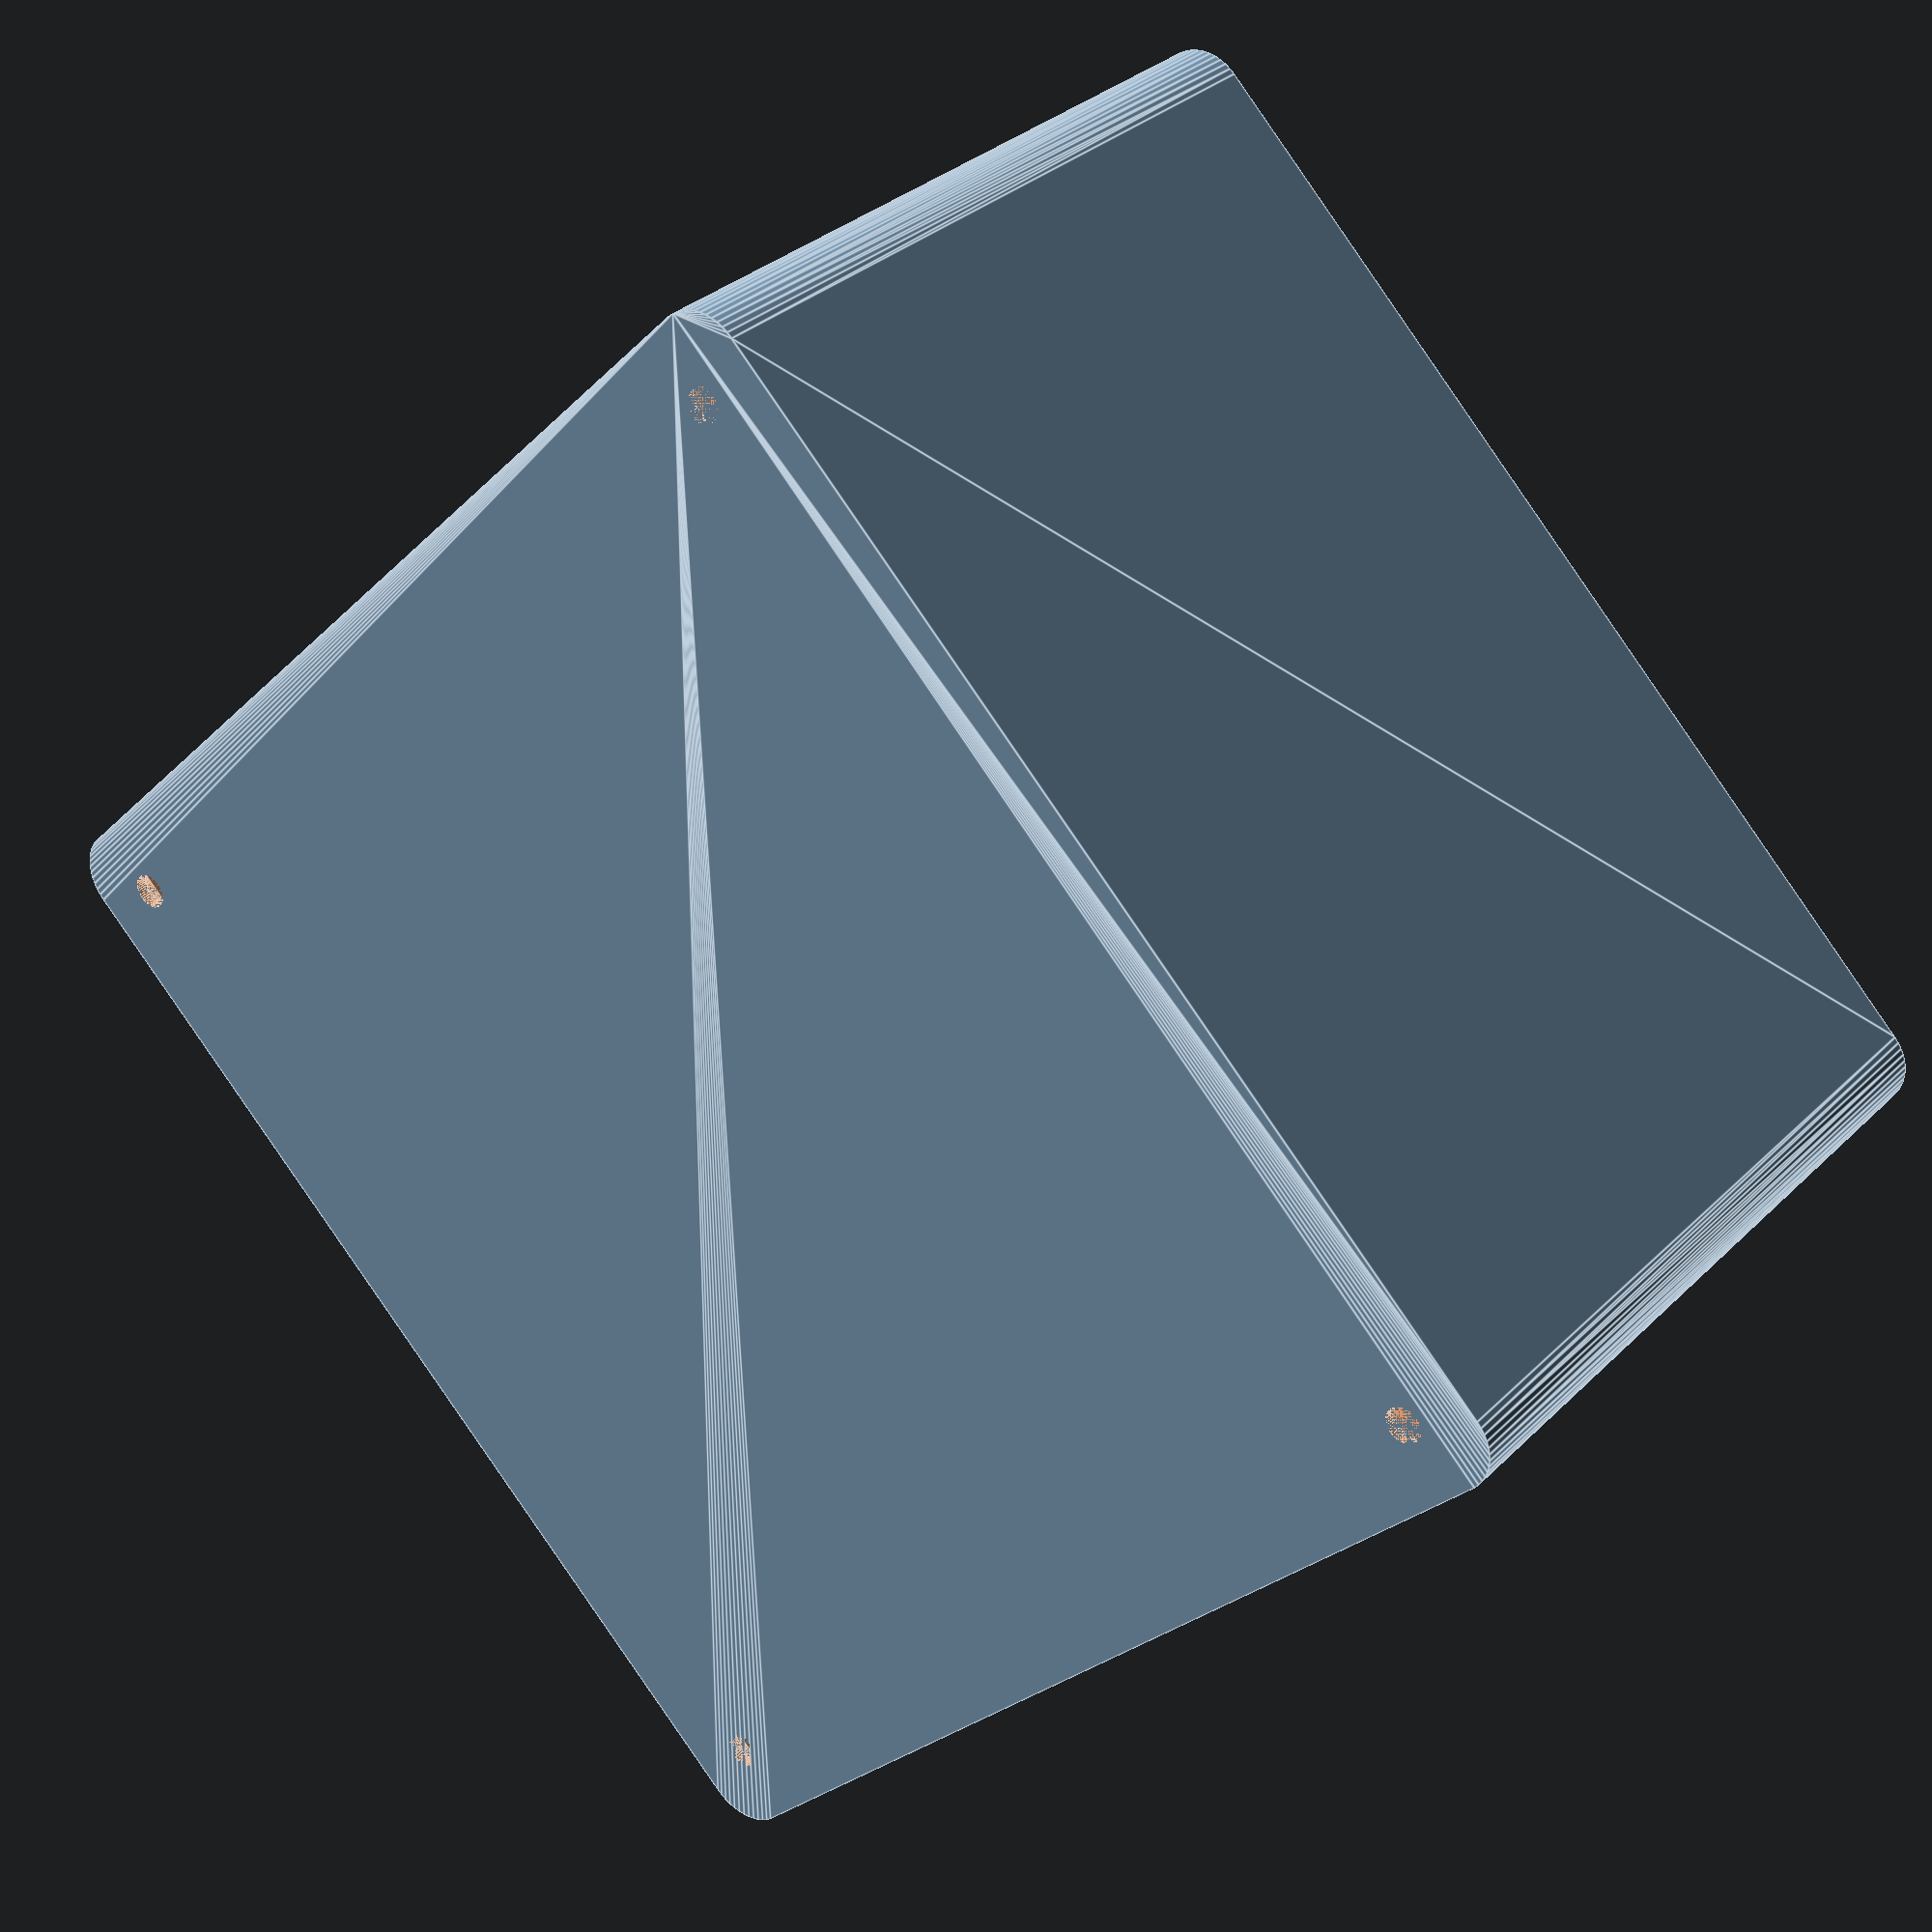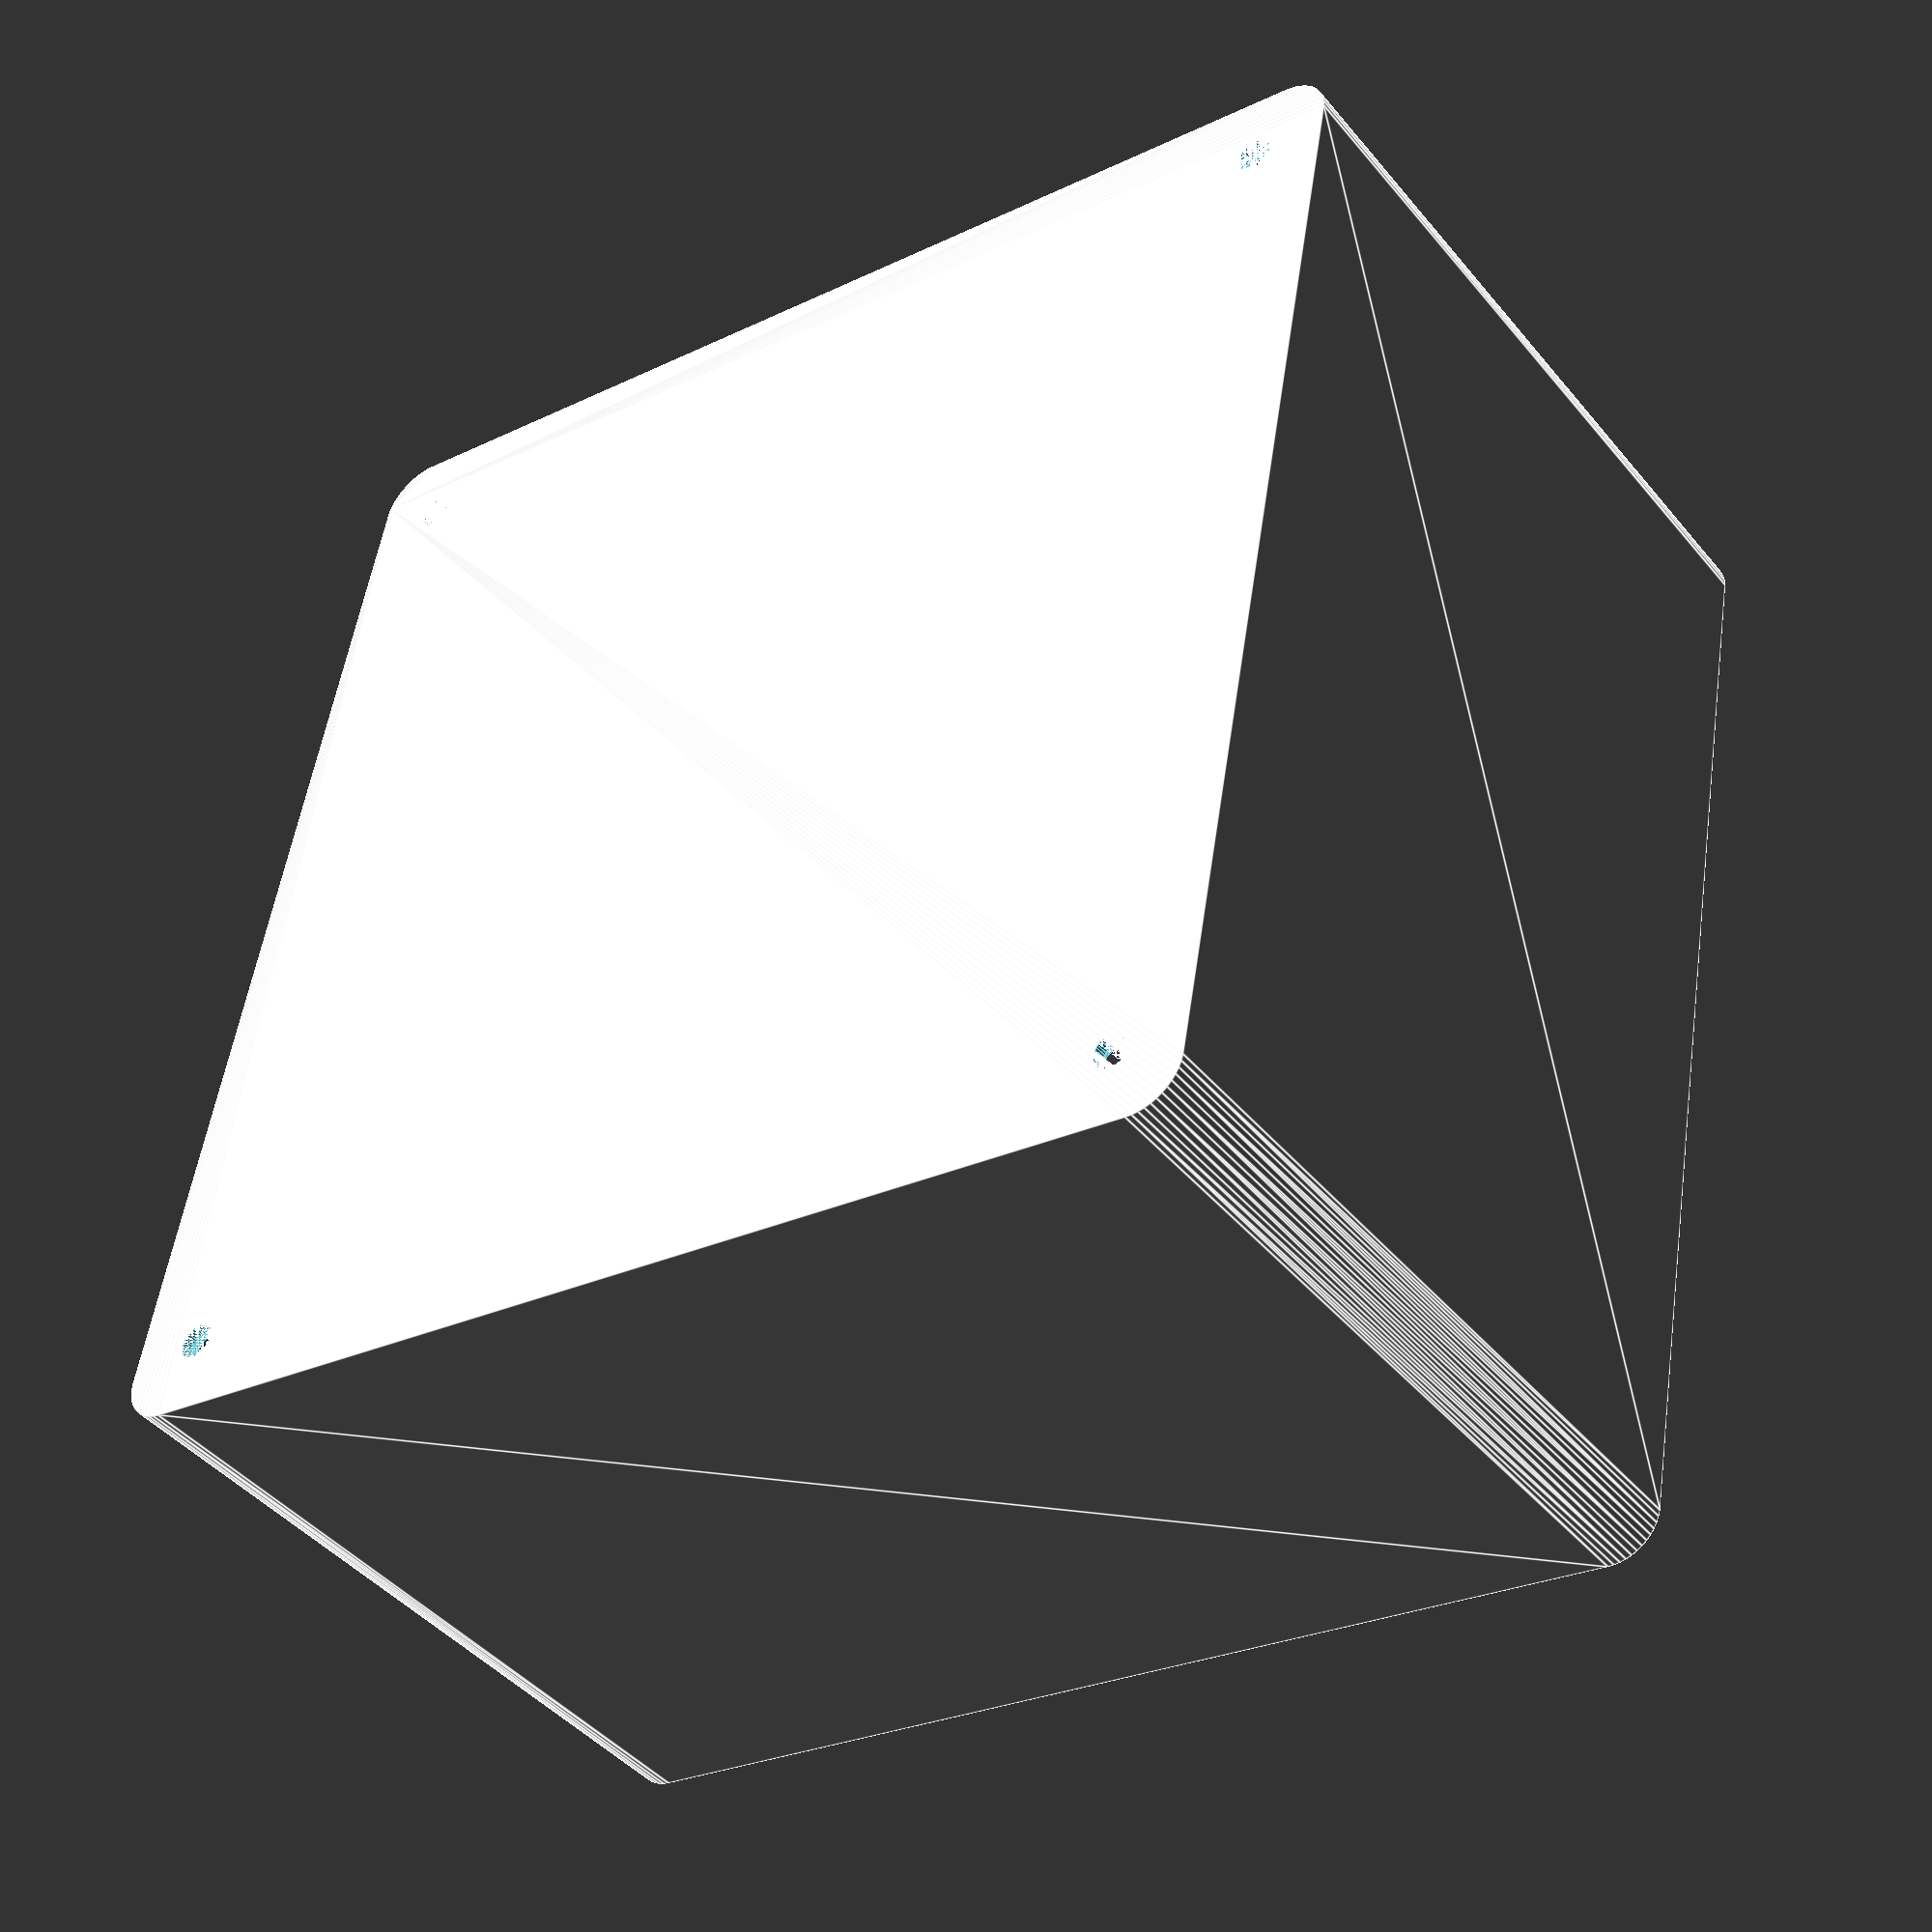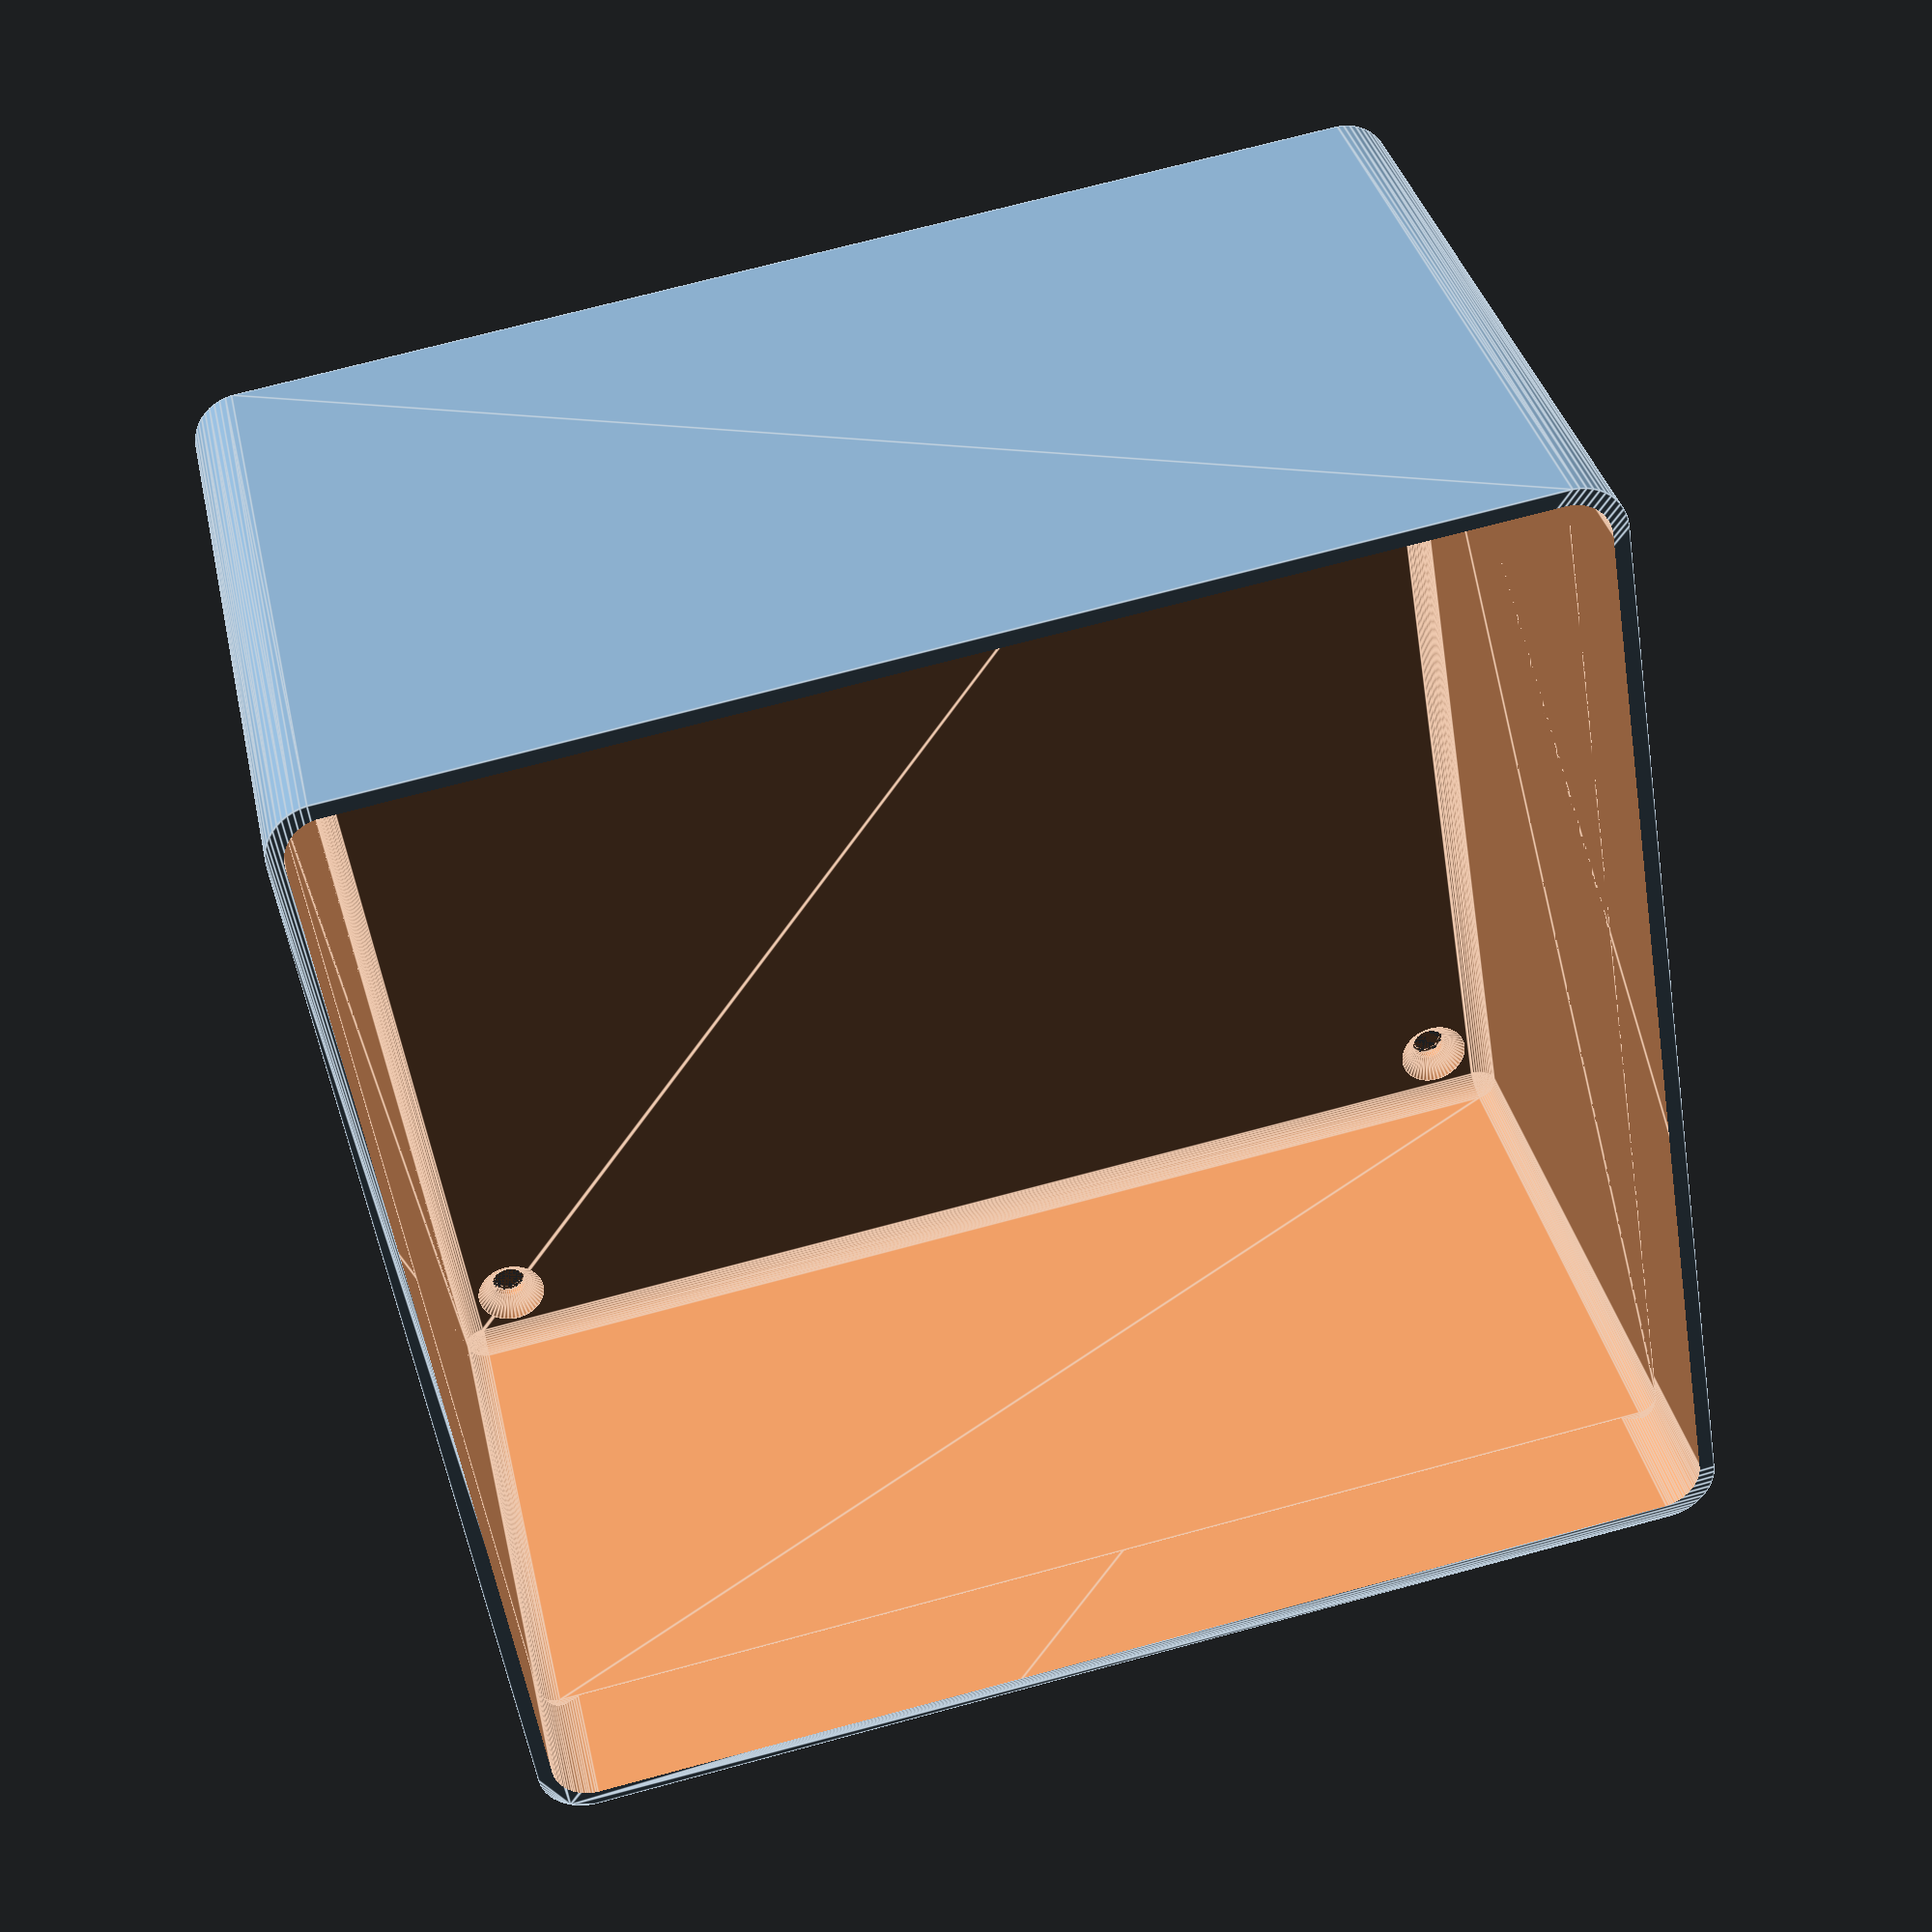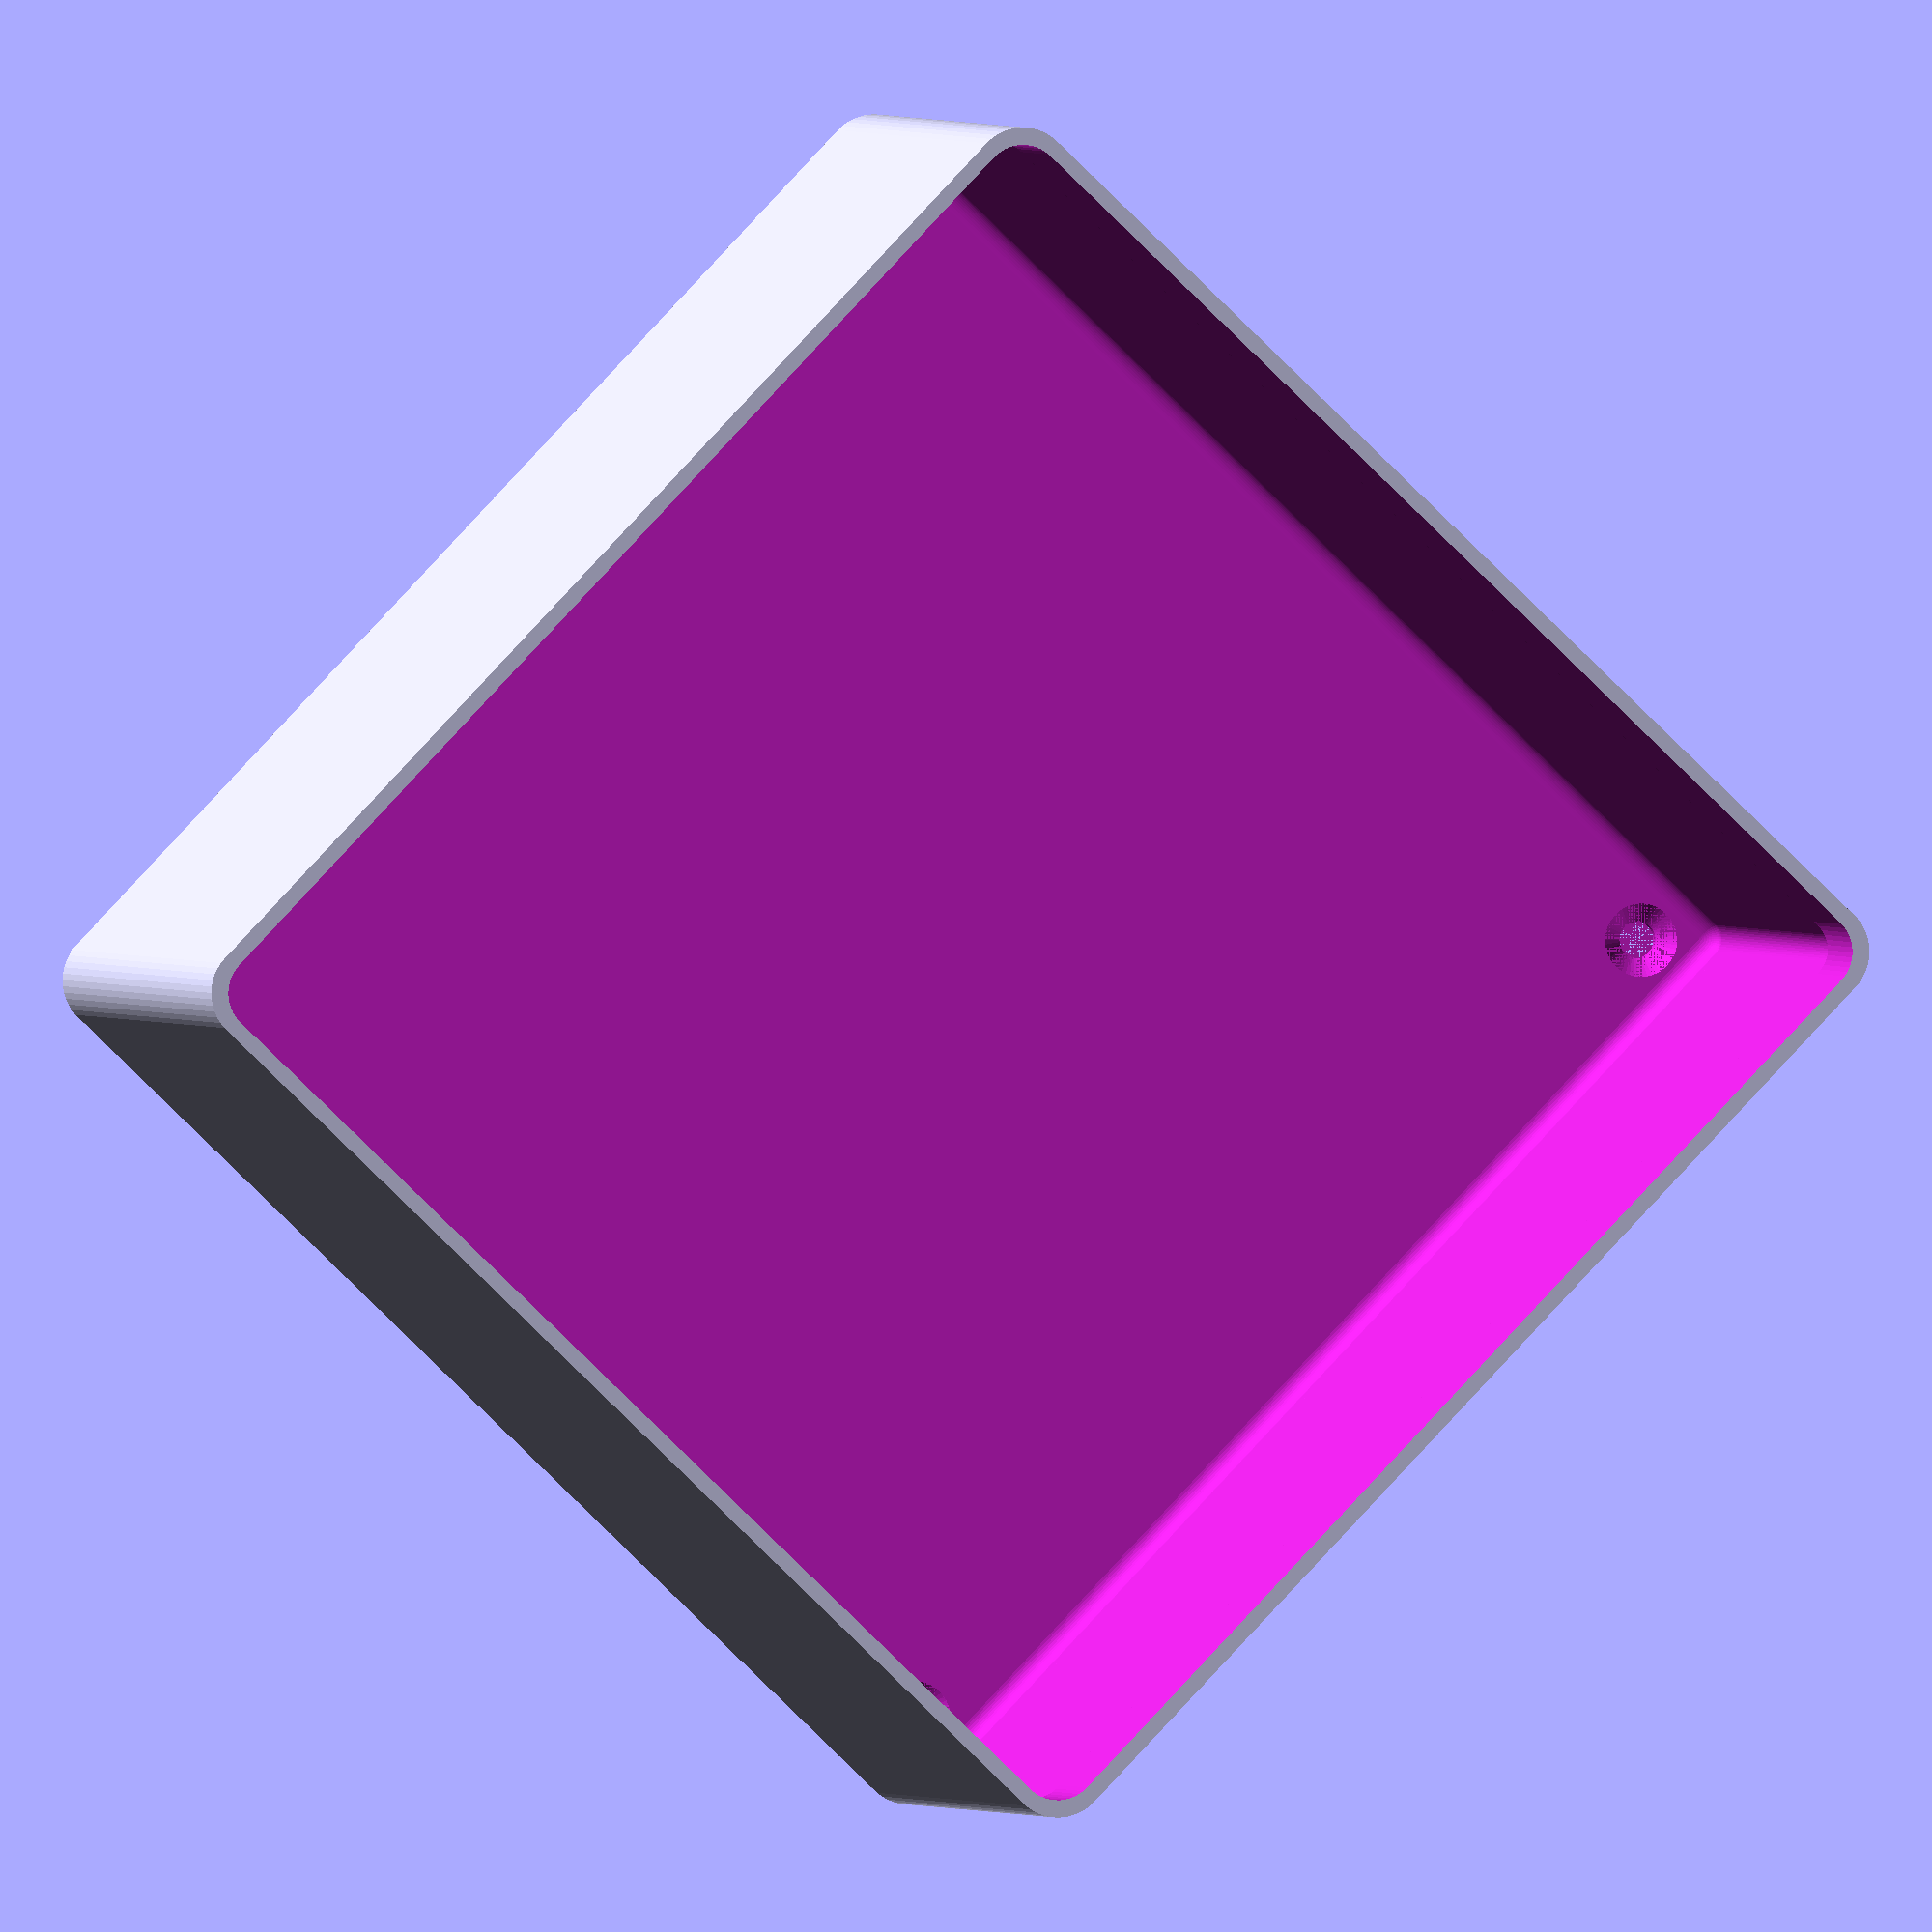
<openscad>
$fn = 50;


difference() {
	difference() {
		union() {
			hull() {
				translate(v = [-55.0000000000, 55.0000000000, 0]) {
					cylinder(h = 75, r = 5);
				}
				translate(v = [55.0000000000, 55.0000000000, 0]) {
					cylinder(h = 75, r = 5);
				}
				translate(v = [-55.0000000000, -55.0000000000, 0]) {
					cylinder(h = 75, r = 5);
				}
				translate(v = [55.0000000000, -55.0000000000, 0]) {
					cylinder(h = 75, r = 5);
				}
			}
		}
		union() {
			translate(v = [-52.5000000000, -52.5000000000, 3]) {
				rotate(a = [0, 0, 0]) {
					difference() {
						union() {
							translate(v = [0, 0, -3.0000000000]) {
								cylinder(h = 3, r = 1.5000000000);
							}
							translate(v = [0, 0, -1.9000000000]) {
								cylinder(h = 1.9000000000, r1 = 1.8000000000, r2 = 3.6000000000);
							}
							cylinder(h = 250, r = 3.6000000000);
							translate(v = [0, 0, -3.0000000000]) {
								cylinder(h = 3, r = 1.8000000000);
							}
							translate(v = [0, 0, -3.0000000000]) {
								cylinder(h = 3, r = 1.5000000000);
							}
						}
						union();
					}
				}
			}
			translate(v = [52.5000000000, -52.5000000000, 3]) {
				rotate(a = [0, 0, 0]) {
					difference() {
						union() {
							translate(v = [0, 0, -3.0000000000]) {
								cylinder(h = 3, r = 1.5000000000);
							}
							translate(v = [0, 0, -1.9000000000]) {
								cylinder(h = 1.9000000000, r1 = 1.8000000000, r2 = 3.6000000000);
							}
							cylinder(h = 250, r = 3.6000000000);
							translate(v = [0, 0, -3.0000000000]) {
								cylinder(h = 3, r = 1.8000000000);
							}
							translate(v = [0, 0, -3.0000000000]) {
								cylinder(h = 3, r = 1.5000000000);
							}
						}
						union();
					}
				}
			}
			translate(v = [-52.5000000000, 52.5000000000, 3]) {
				rotate(a = [0, 0, 0]) {
					difference() {
						union() {
							translate(v = [0, 0, -3.0000000000]) {
								cylinder(h = 3, r = 1.5000000000);
							}
							translate(v = [0, 0, -1.9000000000]) {
								cylinder(h = 1.9000000000, r1 = 1.8000000000, r2 = 3.6000000000);
							}
							cylinder(h = 250, r = 3.6000000000);
							translate(v = [0, 0, -3.0000000000]) {
								cylinder(h = 3, r = 1.8000000000);
							}
							translate(v = [0, 0, -3.0000000000]) {
								cylinder(h = 3, r = 1.5000000000);
							}
						}
						union();
					}
				}
			}
			translate(v = [52.5000000000, 52.5000000000, 3]) {
				rotate(a = [0, 0, 0]) {
					difference() {
						union() {
							translate(v = [0, 0, -3.0000000000]) {
								cylinder(h = 3, r = 1.5000000000);
							}
							translate(v = [0, 0, -1.9000000000]) {
								cylinder(h = 1.9000000000, r1 = 1.8000000000, r2 = 3.6000000000);
							}
							cylinder(h = 250, r = 3.6000000000);
							translate(v = [0, 0, -3.0000000000]) {
								cylinder(h = 3, r = 1.8000000000);
							}
							translate(v = [0, 0, -3.0000000000]) {
								cylinder(h = 3, r = 1.5000000000);
							}
						}
						union();
					}
				}
			}
			translate(v = [0, 0, 2.9925000000]) {
				hull() {
					union() {
						translate(v = [-54.5000000000, 54.5000000000, 4]) {
							cylinder(h = 112, r = 4);
						}
						translate(v = [-54.5000000000, 54.5000000000, 4]) {
							sphere(r = 4);
						}
						translate(v = [-54.5000000000, 54.5000000000, 116]) {
							sphere(r = 4);
						}
					}
					union() {
						translate(v = [54.5000000000, 54.5000000000, 4]) {
							cylinder(h = 112, r = 4);
						}
						translate(v = [54.5000000000, 54.5000000000, 4]) {
							sphere(r = 4);
						}
						translate(v = [54.5000000000, 54.5000000000, 116]) {
							sphere(r = 4);
						}
					}
					union() {
						translate(v = [-54.5000000000, -54.5000000000, 4]) {
							cylinder(h = 112, r = 4);
						}
						translate(v = [-54.5000000000, -54.5000000000, 4]) {
							sphere(r = 4);
						}
						translate(v = [-54.5000000000, -54.5000000000, 116]) {
							sphere(r = 4);
						}
					}
					union() {
						translate(v = [54.5000000000, -54.5000000000, 4]) {
							cylinder(h = 112, r = 4);
						}
						translate(v = [54.5000000000, -54.5000000000, 4]) {
							sphere(r = 4);
						}
						translate(v = [54.5000000000, -54.5000000000, 116]) {
							sphere(r = 4);
						}
					}
				}
			}
		}
	}
	union() {
		translate(v = [0, 0, 2.9925000000]) {
			hull() {
				union() {
					translate(v = [-56.5000000000, 56.5000000000, 2]) {
						cylinder(h = 56, r = 2);
					}
					translate(v = [-56.5000000000, 56.5000000000, 2]) {
						sphere(r = 2);
					}
					translate(v = [-56.5000000000, 56.5000000000, 58]) {
						sphere(r = 2);
					}
				}
				union() {
					translate(v = [56.5000000000, 56.5000000000, 2]) {
						cylinder(h = 56, r = 2);
					}
					translate(v = [56.5000000000, 56.5000000000, 2]) {
						sphere(r = 2);
					}
					translate(v = [56.5000000000, 56.5000000000, 58]) {
						sphere(r = 2);
					}
				}
				union() {
					translate(v = [-56.5000000000, -56.5000000000, 2]) {
						cylinder(h = 56, r = 2);
					}
					translate(v = [-56.5000000000, -56.5000000000, 2]) {
						sphere(r = 2);
					}
					translate(v = [-56.5000000000, -56.5000000000, 58]) {
						sphere(r = 2);
					}
				}
				union() {
					translate(v = [56.5000000000, -56.5000000000, 2]) {
						cylinder(h = 56, r = 2);
					}
					translate(v = [56.5000000000, -56.5000000000, 2]) {
						sphere(r = 2);
					}
					translate(v = [56.5000000000, -56.5000000000, 58]) {
						sphere(r = 2);
					}
				}
			}
		}
	}
}
</openscad>
<views>
elev=148.4 azim=45.0 roll=323.3 proj=p view=edges
elev=223.2 azim=79.6 roll=323.7 proj=p view=edges
elev=145.6 azim=350.8 roll=191.9 proj=p view=edges
elev=359.0 azim=43.7 roll=348.8 proj=o view=solid
</views>
